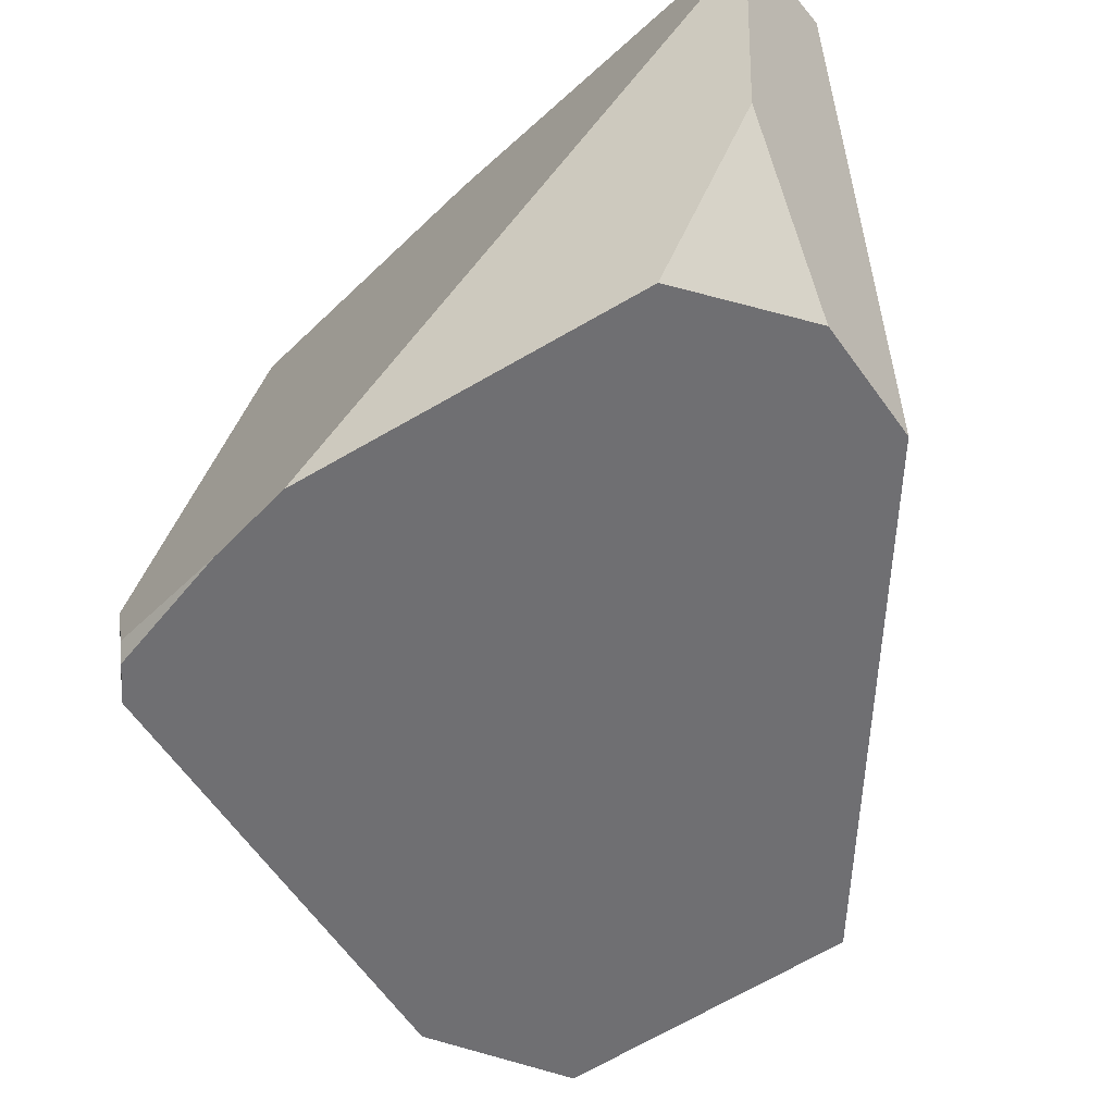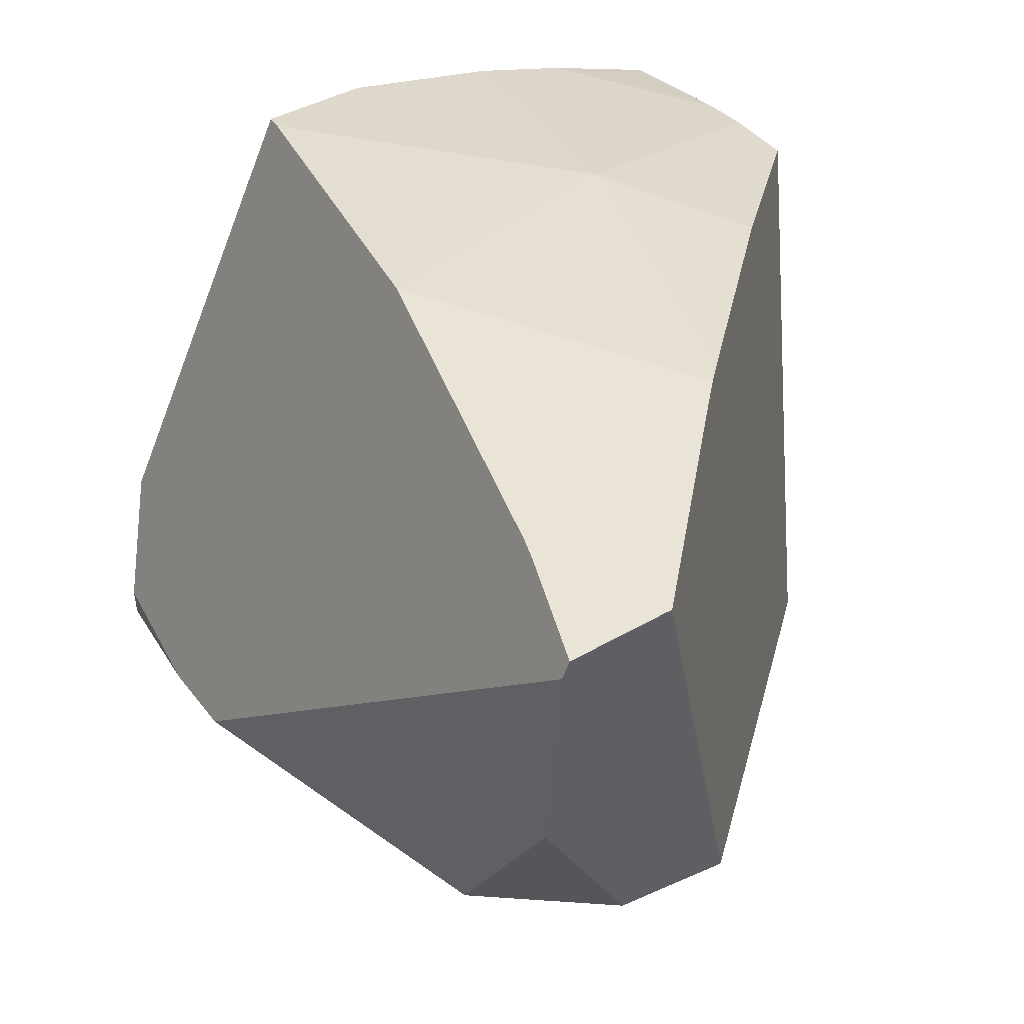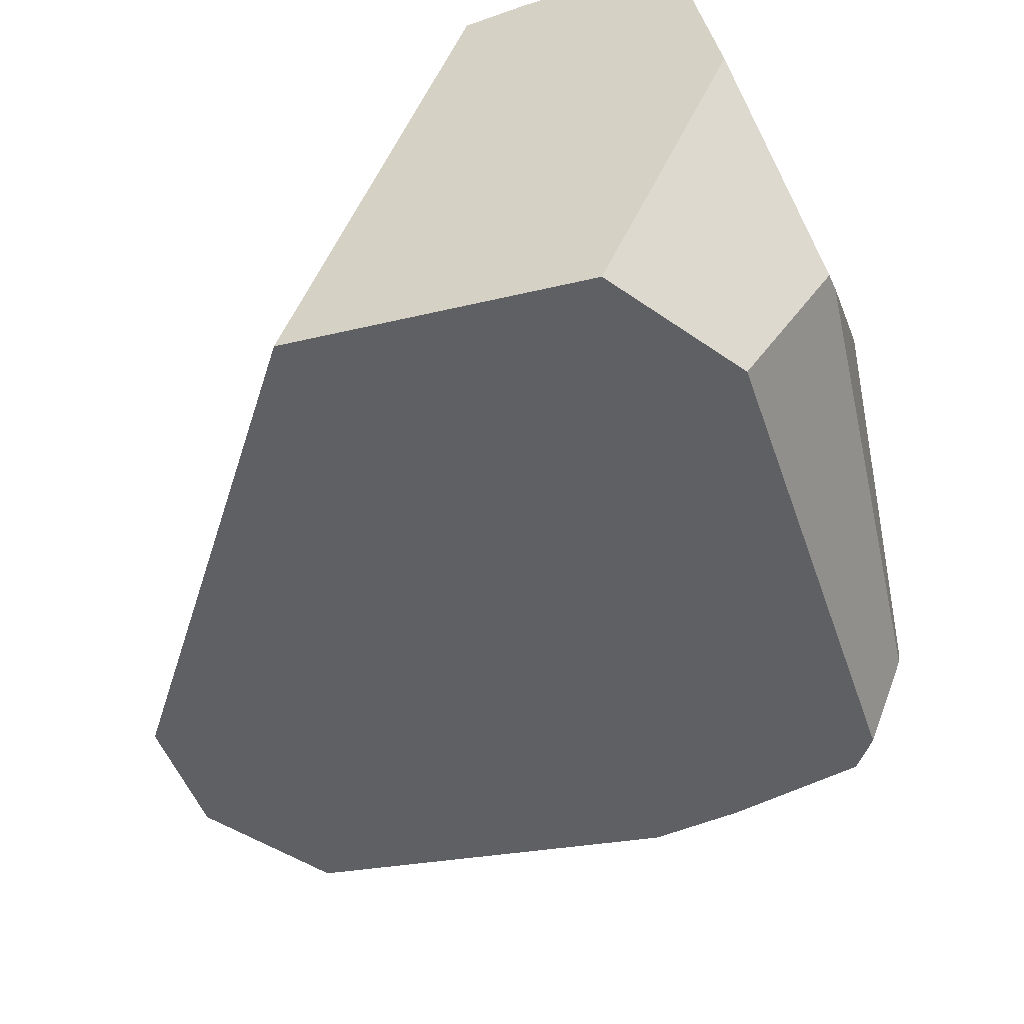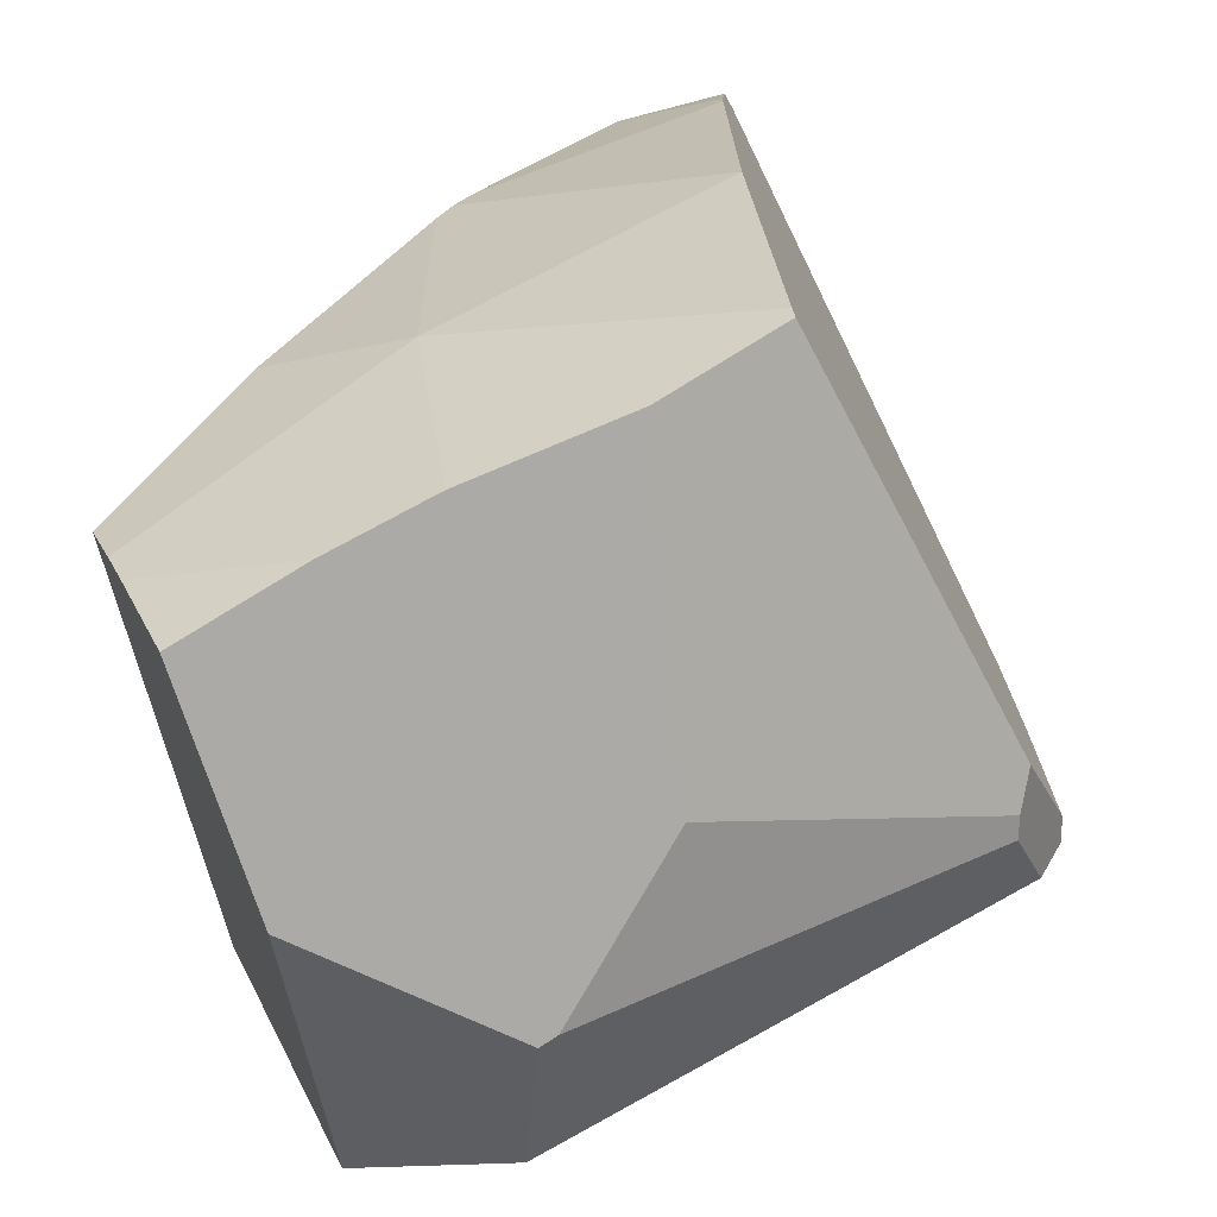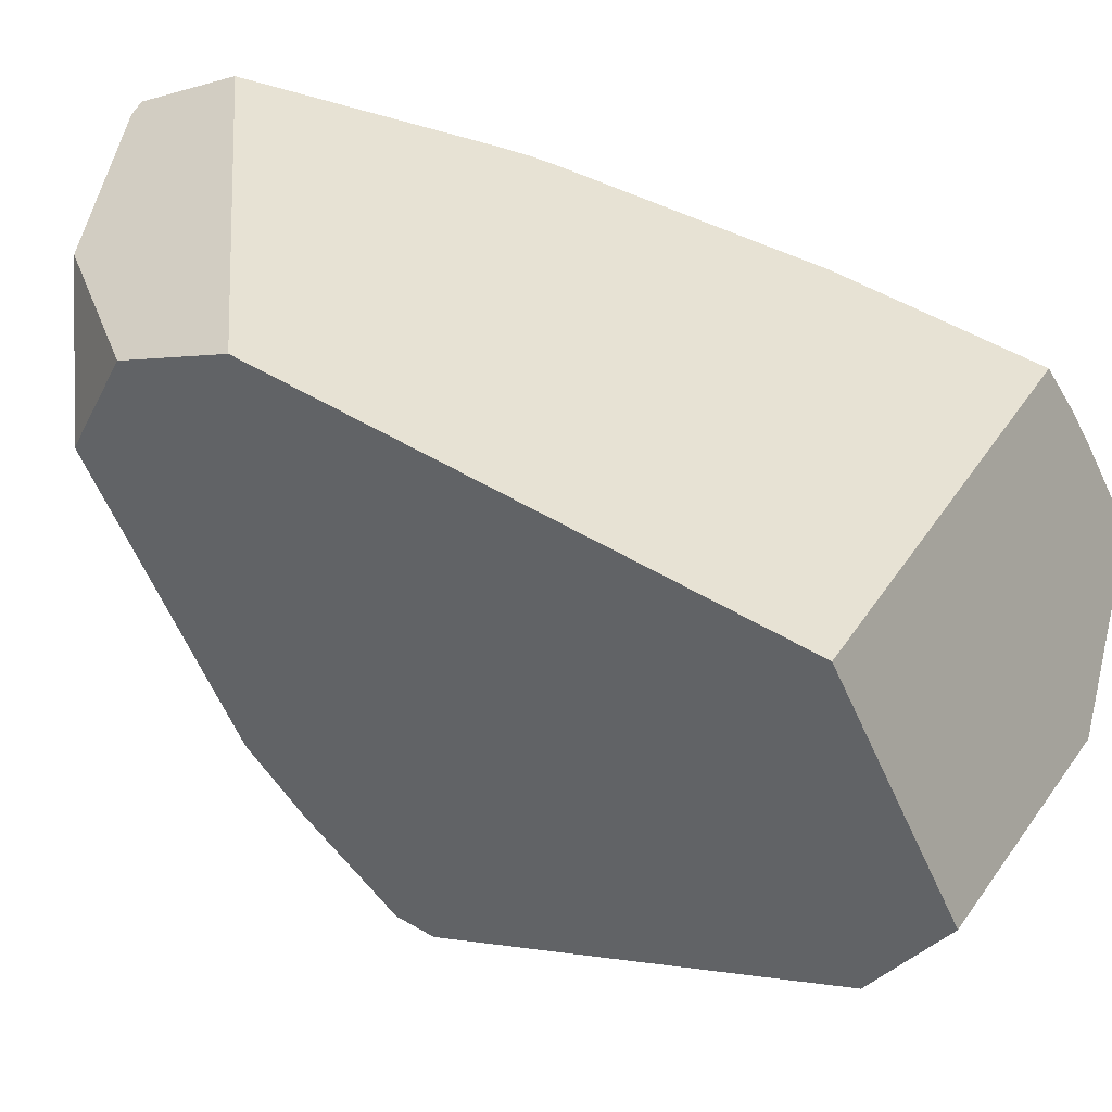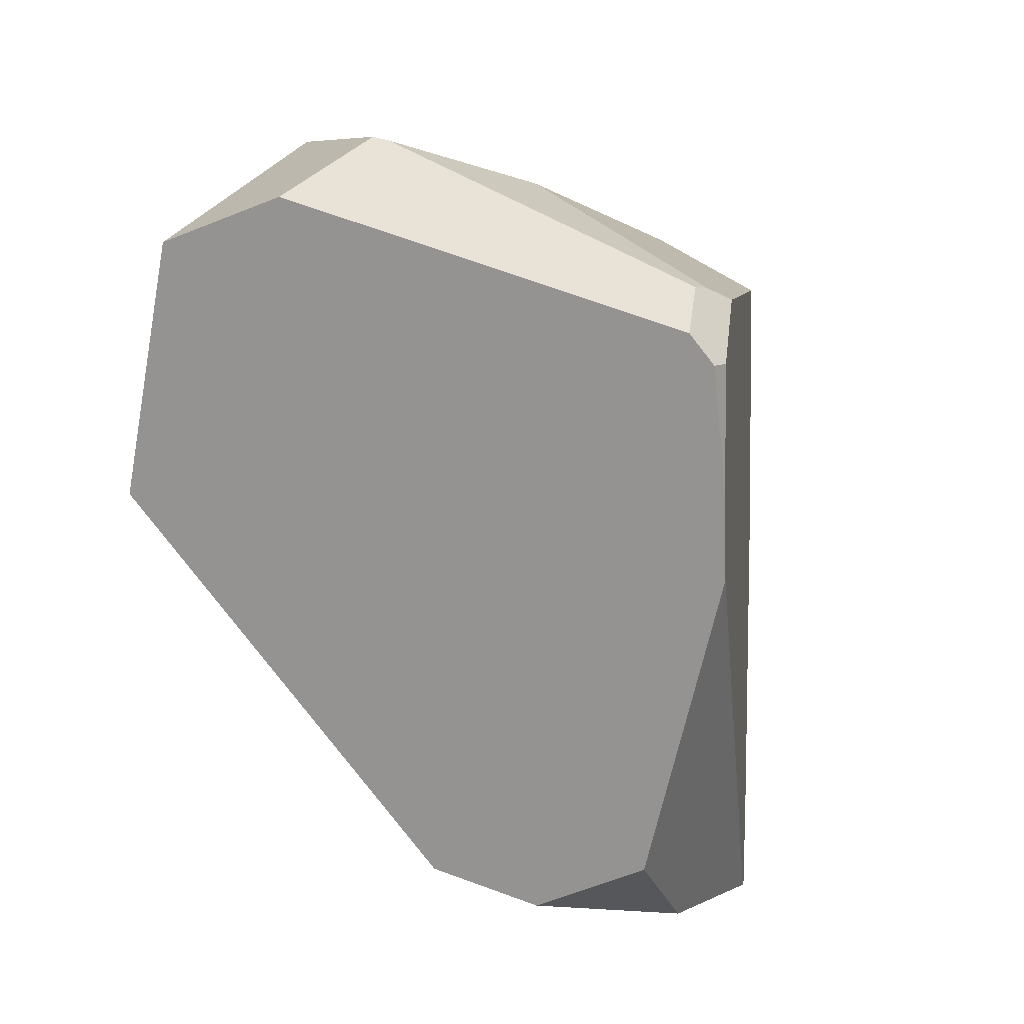
<metadata>
{"format":"obj","ext":"obj","renderer":"f3d","projection":"perspective","resolution":1024,"background":"white","views":[{"elev":-27.5,"azim":-32.8,"up":"+Z"},{"elev":52.2,"azim":-17.1,"up":"+Z"},{"elev":-71.8,"azim":131.9,"up":"+Z"},{"elev":15.7,"azim":-177.1,"up":"+Z"},{"elev":-39.3,"azim":50.1,"up":"+Z"},{"elev":-6.9,"azim":-144.1,"up":"+Y"}]}
</metadata>
<code>
g  Instance
v 2.031 -48.52 9.68
v 2.031 -48.52 9.68
v 2.032 -48.52 9.679
v 2.031 -48.52 9.68
v 2.032 -48.52 9.679
v 2.03 -48.51 9.678
v 1.847 -47.21 9.415
v 2.03 -48.51 9.678
v 3.153 -47.71 9.21
v 3.153 -47.71 9.21
v 2.03 -48.51 9.678
v 2.032 -48.52 9.679
v 2.952 -46.63 8.919
v 2.303 -46.82 9.162
v 3.153 -47.71 9.21
v 3.153 -47.71 9.21
v 2.303 -46.82 9.162
v 1.847 -47.21 9.415
v 1.847 -47.21 9.415
v 2.303 -46.82 9.162
v 1.835 -47.14 9.397
v 4.132 -47 8.584
v 4.055 -46.82 8.553
v 3.153 -47.71 9.21
v 3.153 -47.71 9.21
v 4.055 -46.82 8.553
v 2.952 -46.63 8.919
v 2.952 -46.63 8.919
v 4.055 -46.82 8.553
v 3.365 -46.51 8.716
v 3.846 -46.37 8.441
v 3.365 -46.51 8.716
v 4.055 -46.82 8.553
v 2.031 -48.52 9.68
v 2.032 -48.54 9.681
v 2.032 -48.52 9.679
v 2.032 -48.52 9.679
v 3.165 -49.18 9.445
v 3.153 -47.71 9.21
v 3.153 -47.71 9.21
v 3.165 -49.18 9.445
v 3.222 -49.08 9.411
v 3.779 -48.05 9.02
v 4.234 -47.25 8.605
v 3.153 -47.71 9.21
v 3.153 -47.71 9.21
v 4.234 -47.25 8.605
v 4.132 -47 8.584
v 3.165 -49.18 9.445
v 2.032 -48.52 9.679
v 3.104 -49.3 9.47
v 3.104 -49.3 9.47
v 2.032 -48.52 9.679
v 2.126 -49.95 9.765
v 2.126 -49.95 9.765
v 2.032 -48.52 9.679
v 2.032 -48.54 9.681
v 3.104 -49.3 9.47
v 2.126 -49.95 9.765
v 2.585 -50.33 9.626
v 2.585 -50.33 9.626
v 2.126 -49.95 9.765
v 2.561 -50.34 9.634
v 2.561 -50.34 9.634
v 2.126 -49.95 9.765
v 2.129 -50.05 9.764
v 2.127 -50.51 9.73
v 2.561 -50.34 9.634
v 2.129 -50.05 9.764
v 3.153 -47.71 9.21
v 3.222 -49.08 9.411
v 3.779 -48.05 9.02
v 0.8951 -47.86 7.179
v 0.8126 -48.01 7.267
v 1.007 -47.58 7.423
v 1.007 -47.58 7.423
v 0.8126 -48.01 7.267
v 1.004 -47.57 7.522
v 1.004 -47.57 7.522
v 0.8126 -48.01 7.267
v 0.9701 -47.6 7.703
v 0.9701 -47.6 7.703
v 0.8126 -48.01 7.267
v 0.8145 -47.98 7.377
v 4.002 -48.45 6.615
v 4.234 -47.25 8.605
v 2.865 -50.4 7.777
v 2.865 -50.4 7.777
v 4.234 -47.25 8.605
v 2.585 -50.33 9.626
v 2.585 -50.33 9.626
v 4.234 -47.25 8.605
v 3.104 -49.3 9.47
v 3.104 -49.3 9.47
v 4.234 -47.25 8.605
v 3.165 -49.18 9.445
v 3.165 -49.18 9.445
v 4.234 -47.25 8.605
v 3.222 -49.08 9.411
v 3.222 -49.08 9.411
v 4.234 -47.25 8.605
v 3.779 -48.05 9.02
v 0.9028 -48.6 7.505
v 0.8145 -47.98 7.377
v 0.8126 -48.01 7.267
v 0.9701 -47.6 7.703
v 1.835 -47.14 9.397
v 1.004 -47.57 7.522
v 1.004 -47.57 7.522
v 1.835 -47.14 9.397
v 2.178 -46.82 7.739
v 2.178 -46.82 7.739
v 1.835 -47.14 9.397
v 2.303 -46.82 9.162
v 1.741 -50.4 8.071
v 1.998 -50.65 8.808
v 0.9918 -48.99 7.65
v 0.9918 -48.99 7.65
v 1.998 -50.65 8.808
v 2.093 -50.53 9.662
v 0.9028 -48.6 7.505
v 0.8126 -48.01 7.267
v 0.9918 -48.99 7.65
v 0.9918 -48.99 7.65
v 0.8126 -48.01 7.267
v 1.741 -50.4 8.071
v 1.741 -50.4 8.071
v 0.8126 -48.01 7.267
v 2.358 -50.59 7.993
v 2.358 -50.59 7.993
v 0.8126 -48.01 7.267
v 2.865 -50.4 7.777
v 2.865 -50.4 7.777
v 0.8126 -48.01 7.267
v 4.002 -48.45 6.615
v 4.002 -48.45 6.615
v 0.8126 -48.01 7.267
v 3.424 -47.25 6.241
v 3.424 -47.25 6.241
v 0.8126 -48.01 7.267
v 2.744 -47.09 6.353
v 2.744 -47.09 6.353
v 0.8126 -48.01 7.267
v 0.8951 -47.86 7.179
v 2.031 -48.52 9.68
v 2.03 -48.51 9.678
v 2.031 -48.52 9.68
v 2.031 -48.52 9.68
v 2.03 -48.51 9.678
v 2.032 -48.54 9.681
v 2.032 -48.54 9.681
v 2.03 -48.51 9.678
v 2.126 -49.95 9.765
v 2.126 -49.95 9.765
v 2.03 -48.51 9.678
v 2.129 -50.05 9.764
v 2.129 -50.05 9.764
v 2.03 -48.51 9.678
v 2.127 -50.51 9.73
v 2.127 -50.51 9.73
v 2.03 -48.51 9.678
v 2.093 -50.53 9.662
v 2.093 -50.53 9.662
v 2.03 -48.51 9.678
v 0.9918 -48.99 7.65
v 0.9918 -48.99 7.65
v 2.03 -48.51 9.678
v 0.9028 -48.6 7.505
v 0.9028 -48.6 7.505
v 2.03 -48.51 9.678
v 0.8145 -47.98 7.377
v 0.8145 -47.98 7.377
v 2.03 -48.51 9.678
v 0.9701 -47.6 7.703
v 0.9701 -47.6 7.703
v 2.03 -48.51 9.678
v 1.835 -47.14 9.397
v 1.835 -47.14 9.397
v 2.03 -48.51 9.678
v 1.847 -47.21 9.415
v 2.598 -46.68 7.021
v 1.007 -47.58 7.423
v 2.178 -46.82 7.739
v 2.178 -46.82 7.739
v 1.007 -47.58 7.423
v 1.004 -47.57 7.522
v 2.865 -50.4 7.777
v 2.585 -50.33 9.626
v 2.358 -50.59 7.993
v 2.358 -50.59 7.993
v 2.585 -50.33 9.626
v 1.998 -50.65 8.808
v 1.998 -50.65 8.808
v 2.585 -50.33 9.626
v 2.093 -50.53 9.662
v 2.093 -50.53 9.662
v 2.585 -50.33 9.626
v 2.127 -50.51 9.73
v 2.127 -50.51 9.73
v 2.585 -50.33 9.626
v 2.561 -50.34 9.634
v 2.358 -50.59 7.993
v 1.998 -50.65 8.808
v 1.741 -50.4 8.071
v 2.598 -46.68 7.021
v 2.667 -46.66 6.98
v 1.007 -47.58 7.423
v 1.007 -47.58 7.423
v 2.667 -46.66 6.98
v 0.8951 -47.86 7.179
v 0.8951 -47.86 7.179
v 2.667 -46.66 6.98
v 2.744 -47.09 6.353
v 4.055 -46.82 8.553
v 4.132 -47 8.584
v 3.846 -46.37 8.441
v 3.846 -46.37 8.441
v 4.132 -47 8.584
v 3.534 -46.43 7.465
v 3.534 -46.43 7.465
v 4.132 -47 8.584
v 3.424 -47.25 6.241
v 3.424 -47.25 6.241
v 4.132 -47 8.584
v 4.002 -48.45 6.615
v 4.002 -48.45 6.615
v 4.132 -47 8.584
v 4.234 -47.25 8.605
v 2.178 -46.82 7.739
v 2.303 -46.82 9.162
v 2.598 -46.68 7.021
v 2.598 -46.68 7.021
v 2.303 -46.82 9.162
v 2.667 -46.66 6.98
v 2.667 -46.66 6.98
v 2.303 -46.82 9.162
v 3.534 -46.43 7.465
v 3.534 -46.43 7.465
v 2.303 -46.82 9.162
v 3.846 -46.37 8.441
v 3.846 -46.37 8.441
v 2.303 -46.82 9.162
v 3.365 -46.51 8.716
v 3.365 -46.51 8.716
v 2.303 -46.82 9.162
v 2.952 -46.63 8.919
v 2.744 -47.09 6.353
v 2.667 -46.66 6.98
v 3.424 -47.25 6.241
v 3.424 -47.25 6.241
v 2.667 -46.66 6.98
v 3.534 -46.43 7.465
f 1 2 3
f 4 5 6
f 7 8 9
f 10 11 12
f 13 14 15
f 16 17 18
f 19 20 21
f 22 23 24
f 25 26 27
f 28 29 30
f 31 32 33
f 34 35 36
f 37 38 39
f 40 41 42
f 43 44 45
f 46 47 48
f 49 50 51
f 52 53 54
f 55 56 57
f 58 59 60
f 61 62 63
f 64 65 66
f 67 68 69
f 70 71 72
f 73 74 75
f 76 77 78
f 79 80 81
f 82 83 84
f 85 86 87
f 88 89 90
f 91 92 93
f 94 95 96
f 97 98 99
f 100 101 102
f 103 104 105
f 106 107 108
f 109 110 111
f 112 113 114
f 115 116 117
f 118 119 120
f 121 122 123
f 124 125 126
f 127 128 129
f 130 131 132
f 133 134 135
f 136 137 138
f 139 140 141
f 142 143 144
f 145 146 147
f 148 149 150
f 151 152 153
f 154 155 156
f 157 158 159
f 160 161 162
f 163 164 165
f 166 167 168
f 169 170 171
f 172 173 174
f 175 176 177
f 178 179 180
f 181 182 183
f 184 185 186
f 187 188 189
f 190 191 192
f 193 194 195
f 196 197 198
f 199 200 201
f 202 203 204
f 205 206 207
f 208 209 210
f 211 212 213
f 214 215 216
f 217 218 219
f 220 221 222
f 223 224 225
f 226 227 228
f 229 230 231
f 232 233 234
f 235 236 237
f 238 239 240
f 241 242 243
f 244 245 246
f 247 248 249
f 250 251 252

</code>
